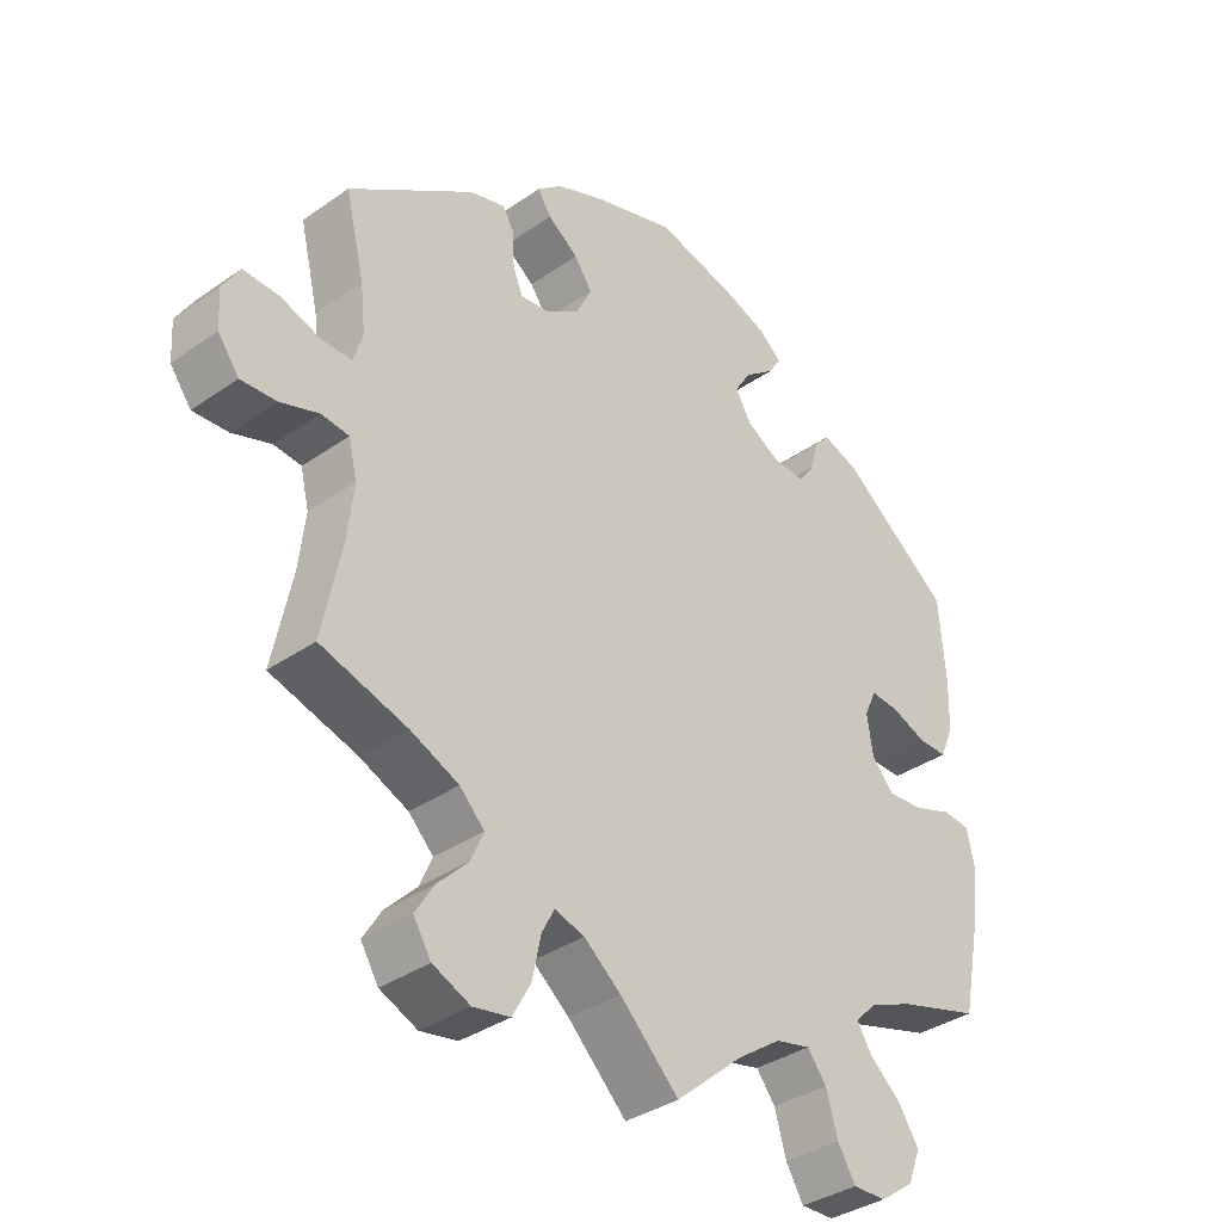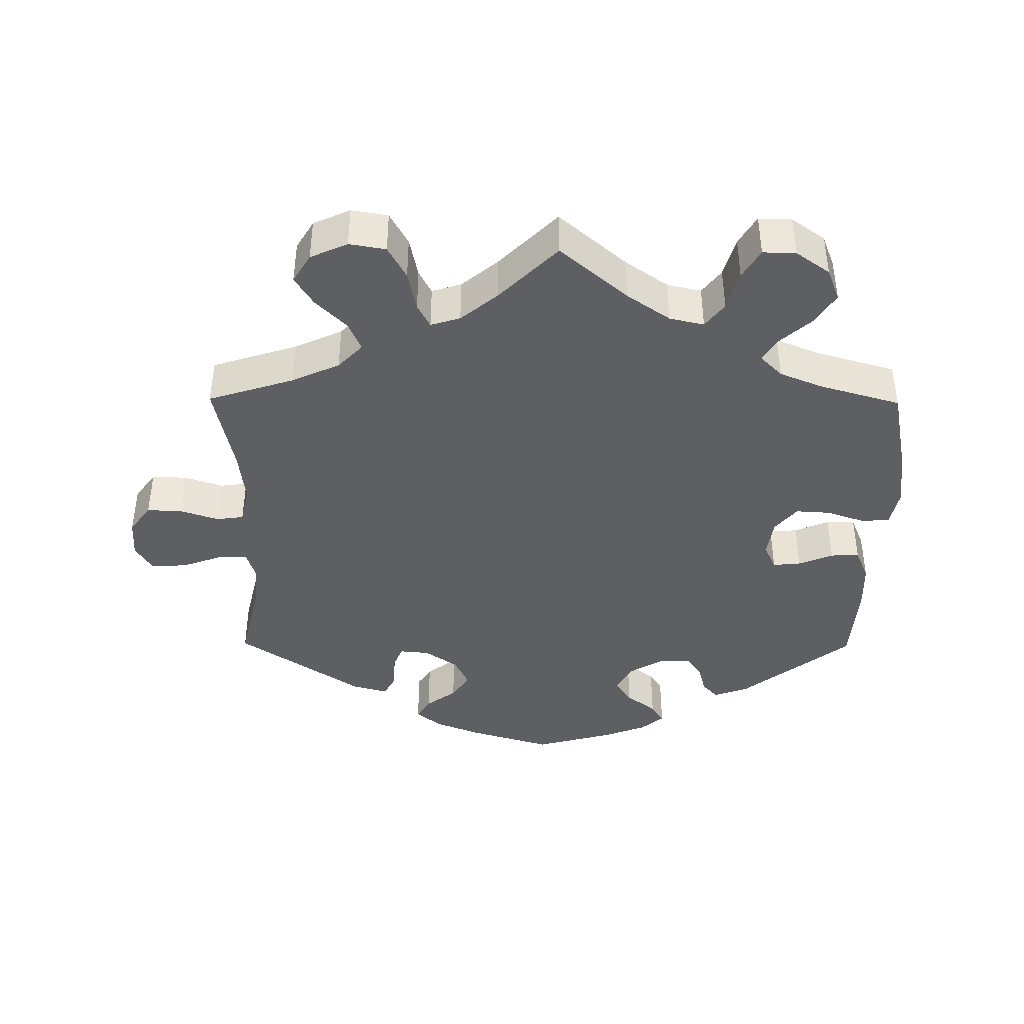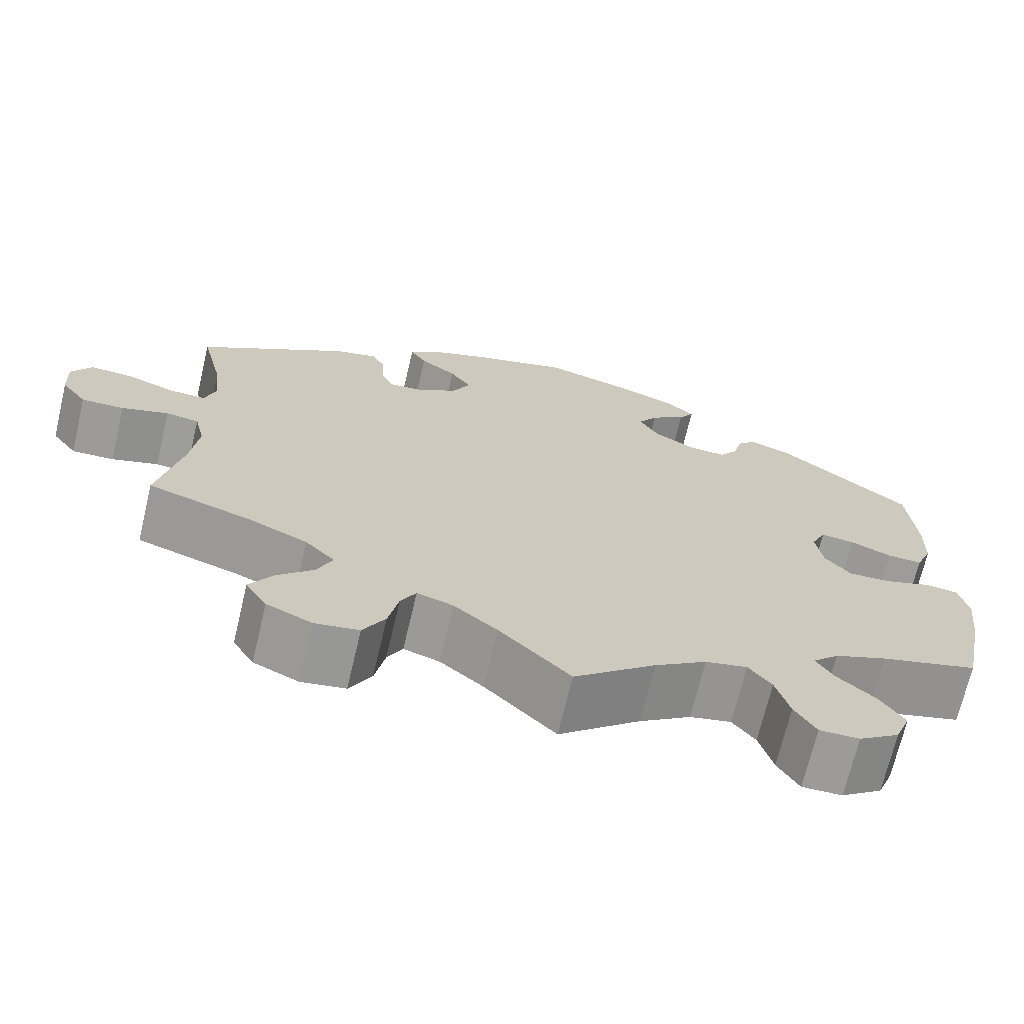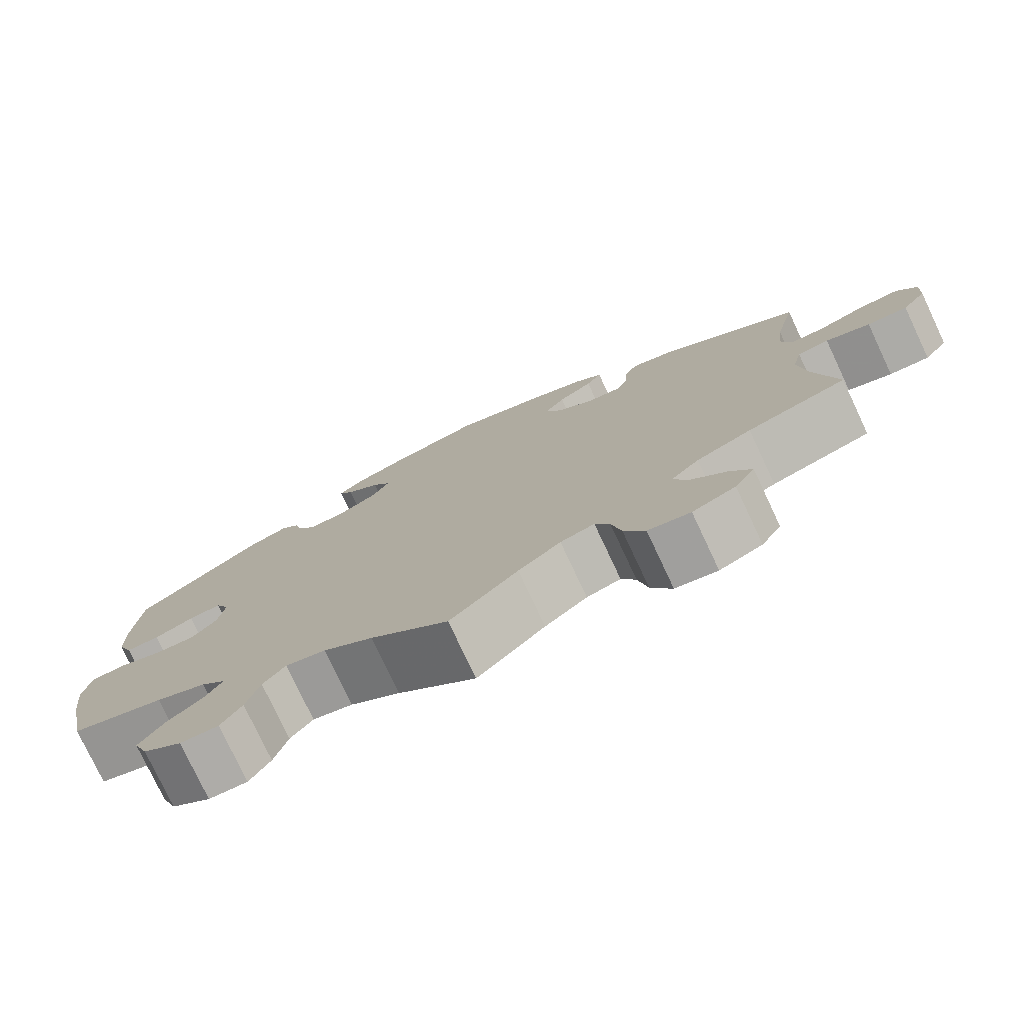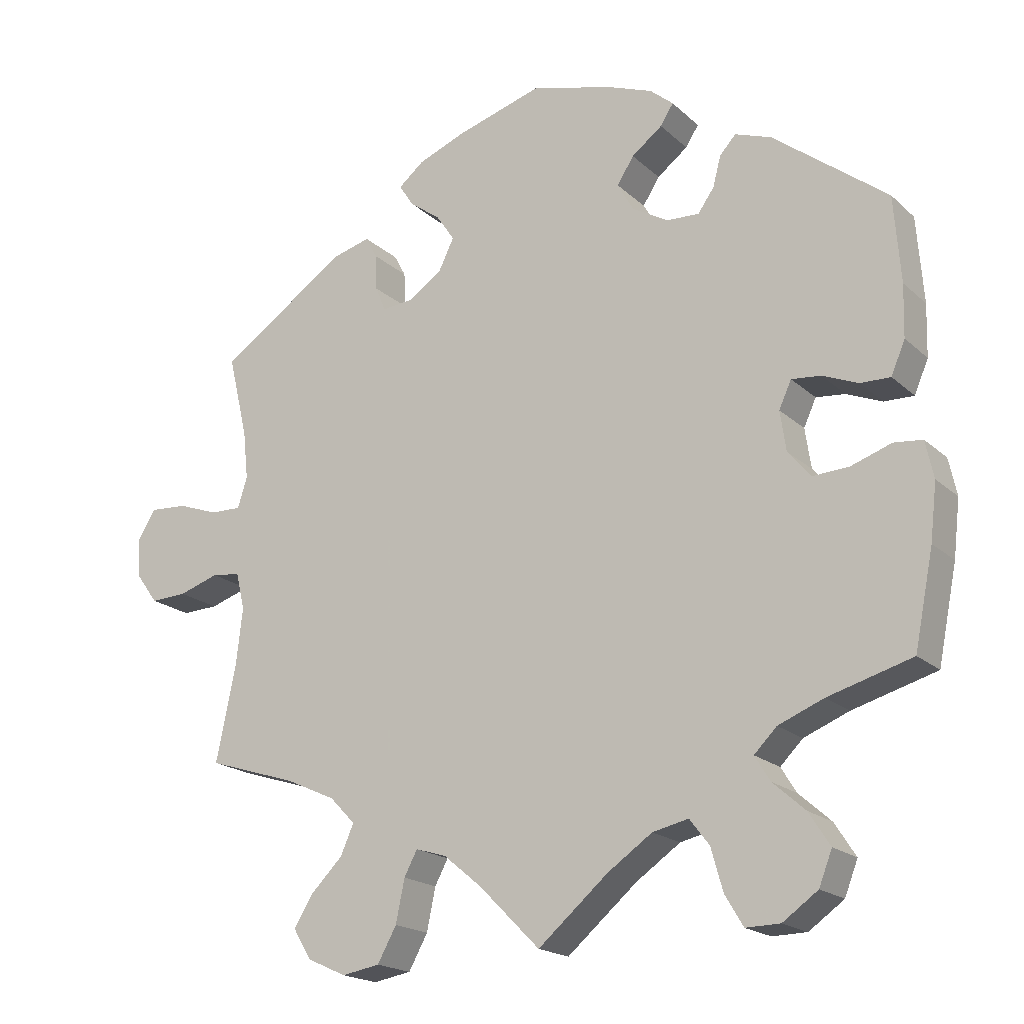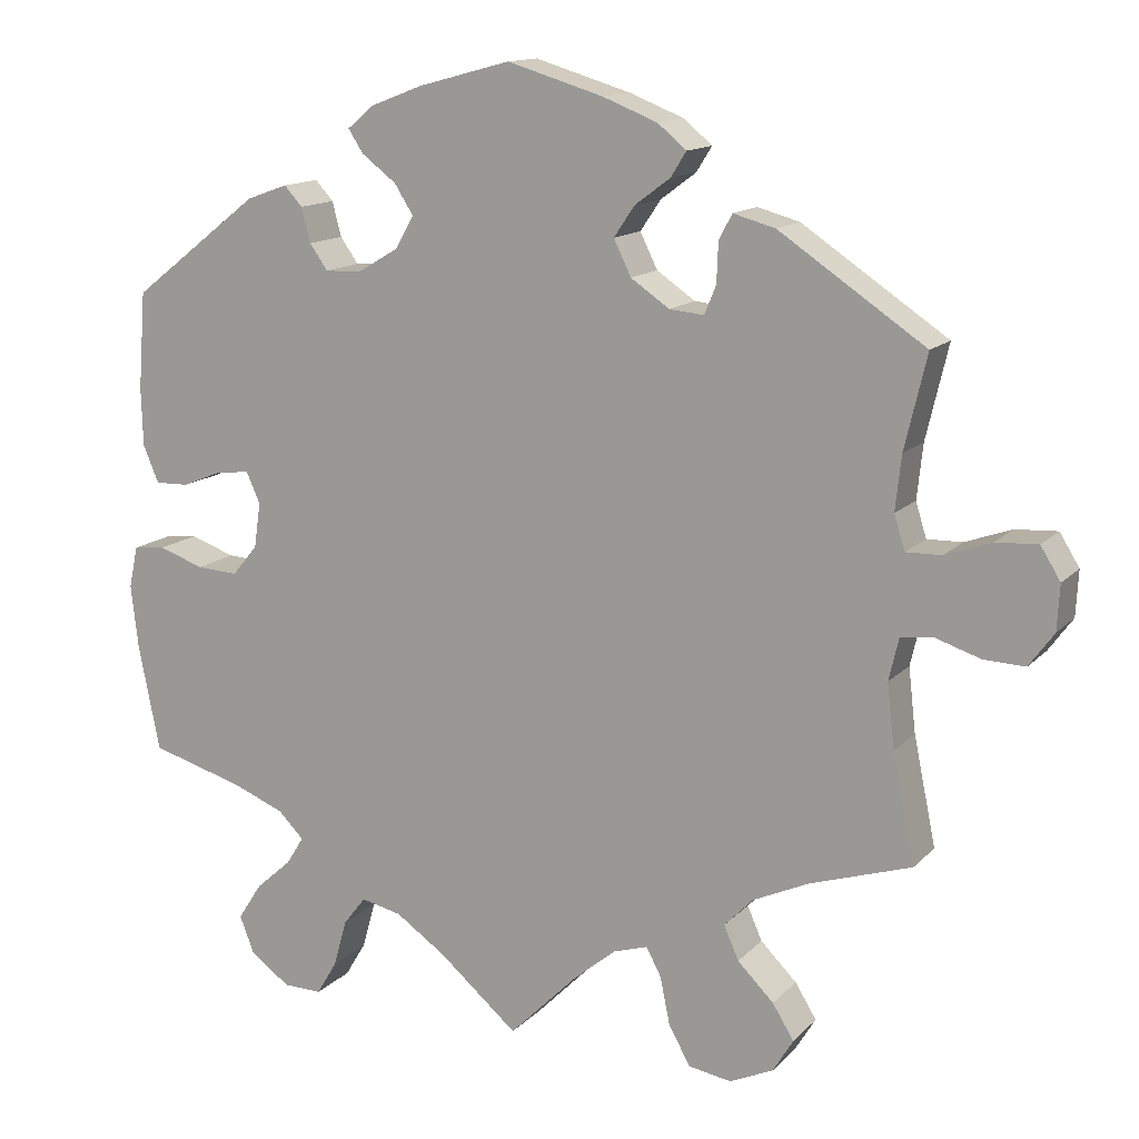
<metadata>
{"format":"obj","ext":"obj","renderer":"f3d","projection":"perspective","resolution":1024,"background":"white","views":[{"elev":-35.6,"azim":132.8,"up":"+Z"},{"elev":-41.5,"azim":179.5,"up":"+Y"},{"elev":-70.0,"azim":166.6,"up":"+Z"},{"elev":-77.6,"azim":25.2,"up":"+Z"},{"elev":-19.0,"azim":-148.3,"up":"+Z"},{"elev":13.6,"azim":26.3,"up":"+Z"}]}
</metadata>
<code>
v 0.474 0.07 0.176
v 0.467 0.07 0.11
v 0.48 0.07 0.068
v 0.523 0.07 0.069
v 0.579 0.07 0.089
v 0.63 0.07 0.092
v 0.654 0.07 0.053
v 0.651 0.07 -0.002
v 0.621 0.07 -0.043
v 0.571 0.07 -0.041
v 0.516 0.07 -0.023
v 0.477 0.07 -0.028
v 0.465 0.07 -0.079
v 0.474 0.07 -0.157
v 0.501 0.07 -0.288
v 0.378 0.07 -0.327
v 0.31 0.07 -0.358
v 0.275 0.07 -0.394
v 0.293 0.07 -0.435
v 0.337 0.07 -0.479
v 0.363 0.07 -0.521
v 0.338 0.07 -0.562
v 0.285 0.07 -0.586
v 0.233 0.07 -0.577
v 0.207 0.07 -0.53
v 0.195 0.07 -0.472
v 0.177 0.07 -0.438
v 0.135 0.07 -0.451
v 0.083 0.07 -0.494
v 0 0.07 -0.577
v -0.096 0.07 -0.495
v -0.157 0.07 -0.453
v -0.206 0.07 -0.442
v -0.233 0.07 -0.477
v -0.249 0.07 -0.534
v -0.274 0.07 -0.576
v -0.321 0.07 -0.575
v -0.369 0.07 -0.541
v -0.387 0.07 -0.495
v -0.358 0.07 -0.45
v -0.314 0.07 -0.411
v -0.293 0.07 -0.377
v -0.324 0.07 -0.346
v -0.386 0.07 -0.321
v -0.501 0.07 -0.288
v -0.527 0.07 -0.159
v -0.536 0.07 -0.082
v -0.525 0.07 -0.031
v -0.486 0.07 -0.027
v -0.431 0.07 -0.046
v -0.381 0.07 -0.049
v -0.35 0.07 -0.012
v -0.342 0.07 0.043
v -0.359 0.07 0.08
v -0.399 0.07 0.076
v -0.448 0.07 0.056
v -0.489 0.07 0.055
v -0.508 0.07 0.1
v -0.51 0.07 0.171
v -0.501 0.07 0.289
v -0.345 0.07 0.41
v -0.295 0.07 0.428
v -0.273 0.07 0.404
v -0.262 0.07 0.362
v -0.24 0.07 0.331
v -0.195 0.07 0.333
v -0.146 0.07 0.362
v -0.124 0.07 0.401
v -0.147 0.07 0.437
v -0.189 0.07 0.469
v -0.207 0.07 0.497
v -0.175 0.07 0.524
v -0.112 0.07 0.548
v 0 0.07 0.578
v 0.117 0.07 0.543
v 0.183 0.07 0.517
v 0.218 0.07 0.488
v 0.199 0.07 0.458
v 0.156 0.07 0.426
v 0.131 0.07 0.389
v 0.152 0.07 0.346
v 0.199 0.07 0.314
v 0.241 0.07 0.31
v 0.255 0.07 0.344
v 0.257 0.07 0.393
v 0.273 0.07 0.423
v 0.324 0.07 0.409
v 0.501 0.07 0.29
v 0.474 0 0.176
v 0.467 0 0.11
v 0.48 0 0.068
v 0.523 0 0.069
v 0.579 0 0.089
v 0.63 0 0.092
v 0.654 0 0.053
v 0.651 0 -0.002
v 0.621 0 -0.043
v 0.571 0 -0.041
v 0.516 0 -0.023
v 0.477 0 -0.028
v 0.465 0 -0.079
v 0.474 0 -0.157
v 0.501 0 -0.288
v 0.378 0 -0.327
v 0.31 0 -0.358
v 0.275 0 -0.394
v 0.293 0 -0.435
v 0.337 0 -0.479
v 0.363 0 -0.521
v 0.338 0 -0.562
v 0.285 0 -0.586
v 0.233 0 -0.577
v 0.207 0 -0.53
v 0.195 0 -0.472
v 0.177 0 -0.438
v 0.135 0 -0.451
v 0.083 0 -0.494
v 0 0 -0.577
v -0.096 0 -0.495
v -0.157 0 -0.453
v -0.206 0 -0.442
v -0.233 0 -0.477
v -0.249 0 -0.534
v -0.274 0 -0.576
v -0.321 0 -0.575
v -0.369 0 -0.541
v -0.387 0 -0.495
v -0.358 0 -0.45
v -0.314 0 -0.411
v -0.293 0 -0.377
v -0.324 0 -0.346
v -0.386 0 -0.321
v -0.501 0 -0.288
v -0.527 0 -0.159
v -0.536 0 -0.082
v -0.525 0 -0.031
v -0.486 0 -0.027
v -0.431 0 -0.046
v -0.381 0 -0.049
v -0.35 0 -0.012
v -0.342 0 0.043
v -0.359 0 0.08
v -0.399 0 0.076
v -0.448 0 0.056
v -0.489 0 0.055
v -0.508 0 0.1
v -0.51 0 0.171
v -0.501 0 0.289
v -0.345 0 0.41
v -0.295 0 0.428
v -0.273 0 0.404
v -0.262 0 0.362
v -0.24 0 0.331
v -0.195 0 0.333
v -0.146 0 0.362
v -0.124 0 0.401
v -0.147 0 0.437
v -0.189 0 0.469
v -0.207 0 0.497
v -0.175 0 0.524
v -0.112 0 0.548
v 0 0 0.578
v 0.117 0 0.543
v 0.183 0 0.517
v 0.218 0 0.488
v 0.199 0 0.458
v 0.156 0 0.426
v 0.131 0 0.389
v 0.152 0 0.346
v 0.199 0 0.314
v 0.241 0 0.31
v 0.255 0 0.344
v 0.257 0 0.393
v 0.273 0 0.423
v 0.324 0 0.409
v 0.501 0 0.29
f 87 88 1
f 84 85 86 87
f 83 84 87 1
f 82 83 1 2
f 81 82 2 3
f 76 77 78 79
f 76 79 80
f 75 76 80
f 74 75 80
f 73 74 80 81
f 69 70 71 72
f 68 69 72 73
f 61 62 63 64
f 61 64 65
f 60 61 65
f 59 60 65 66
f 55 56 57 58
f 54 55 58 59
f 47 48 49 50
f 47 50 51
f 44 45 46 47
f 43 44 47 51
f 42 43 51 52
f 38 39 40 41
f 38 41 42
f 37 38 42
f 34 35 36 37
f 33 34 37 42
f 32 33 42 52
f 29 30 31
f 28 29 31 32
f 27 28 32 52
f 23 24 25 26
f 23 26 27
f 22 23 27
f 19 20 21 22
f 18 19 22 27
f 17 18 27 52
f 14 15 16
f 13 14 16 17
f 12 13 17 52
f 8 9 10 11
f 4 5 6 7
f 3 4 7 8
f 68 73 81 3
f 54 59 66
f 53 54 66 67
f 52 53 67
f 3 8 11 12
f 52 67 68
f 3 12 52 68
f 89 176 175
f 175 174 173 172
f 89 175 172 171
f 90 89 171 170
f 91 90 170 169
f 167 166 165 164
f 168 167 164
f 168 164 163
f 168 163 162
f 169 168 162 161
f 160 159 158 157
f 161 160 157 156
f 152 151 150 149
f 153 152 149
f 153 149 148
f 154 153 148 147
f 146 145 144 143
f 147 146 143 142
f 138 137 136 135
f 139 138 135
f 135 134 133 132
f 139 135 132 131
f 140 139 131 130
f 129 128 127 126
f 130 129 126
f 130 126 125
f 125 124 123 122
f 130 125 122 121
f 140 130 121 120
f 119 118 117
f 120 119 117 116
f 140 120 116 115
f 114 113 112 111
f 115 114 111
f 115 111 110
f 110 109 108 107
f 115 110 107 106
f 140 115 106 105
f 104 103 102
f 105 104 102 101
f 140 105 101 100
f 99 98 97 96
f 95 94 93 92
f 96 95 92 91
f 91 169 161 156
f 154 147 142
f 155 154 142 141
f 155 141 140
f 100 99 96 91
f 156 155 140
f 156 140 100 91
f 1 89 90 2
f 2 90 91 3
f 3 91 92 4
f 4 92 93 5
f 5 93 94 6
f 6 94 95 7
f 7 95 96 8
f 8 96 97 9
f 9 97 98 10
f 10 98 99 11
f 11 99 100 12
f 12 100 101 13
f 13 101 102 14
f 14 102 103 15
f 15 103 104 16
f 16 104 105 17
f 17 105 106 18
f 18 106 107 19
f 19 107 108 20
f 20 108 109 21
f 21 109 110 22
f 22 110 111 23
f 23 111 112 24
f 24 112 113 25
f 25 113 114 26
f 26 114 115 27
f 27 115 116 28
f 28 116 117 29
f 29 117 118 30
f 30 118 119 31
f 31 119 120 32
f 32 120 121 33
f 33 121 122 34
f 34 122 123 35
f 35 123 124 36
f 36 124 125 37
f 37 125 126 38
f 38 126 127 39
f 39 127 128 40
f 40 128 129 41
f 41 129 130 42
f 42 130 131 43
f 43 131 132 44
f 44 132 133 45
f 45 133 134 46
f 46 134 135 47
f 47 135 136 48
f 48 136 137 49
f 49 137 138 50
f 50 138 139 51
f 51 139 140 52
f 52 140 141 53
f 53 141 142 54
f 54 142 143 55
f 55 143 144 56
f 56 144 145 57
f 57 145 146 58
f 58 146 147 59
f 59 147 148 60
f 60 148 149 61
f 61 149 150 62
f 62 150 151 63
f 63 151 152 64
f 64 152 153 65
f 65 153 154 66
f 66 154 155 67
f 67 155 156 68
f 68 156 157 69
f 69 157 158 70
f 70 158 159 71
f 71 159 160 72
f 72 160 161 73
f 73 161 162 74
f 74 162 163 75
f 75 163 164 76
f 76 164 165 77
f 77 165 166 78
f 78 166 167 79
f 79 167 168 80
f 80 168 169 81
f 81 169 170 82
f 82 170 171 83
f 83 171 172 84
f 84 172 173 85
f 85 173 174 86
f 86 174 175 87
f 87 175 176 88
f 88 176 89 1

</code>
